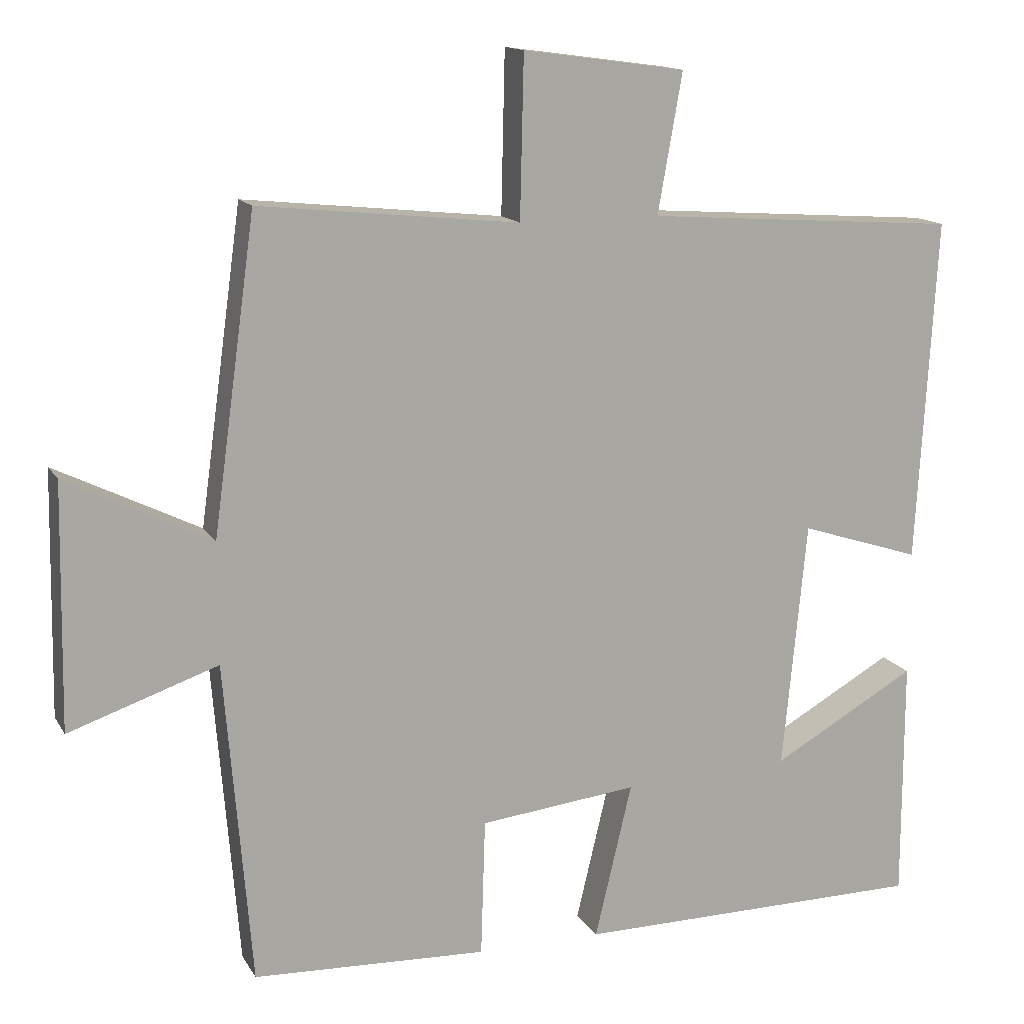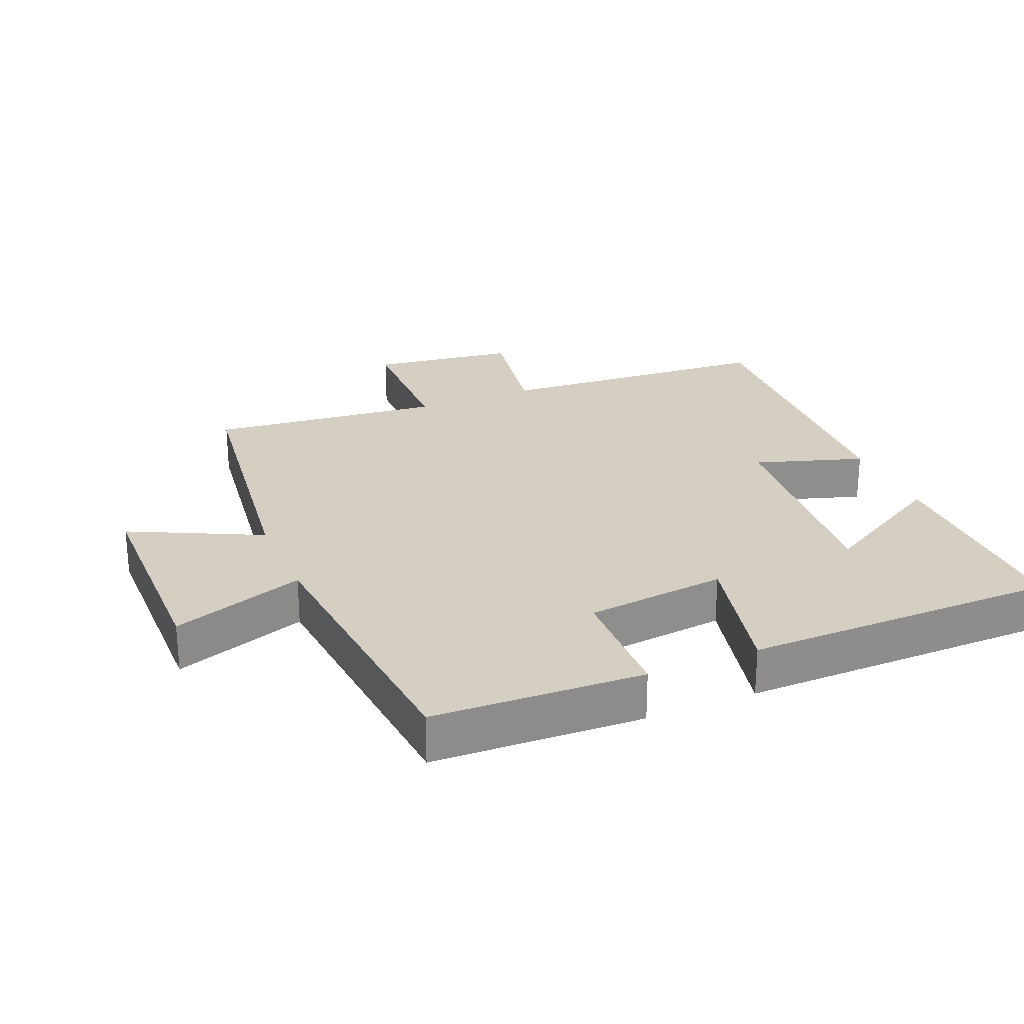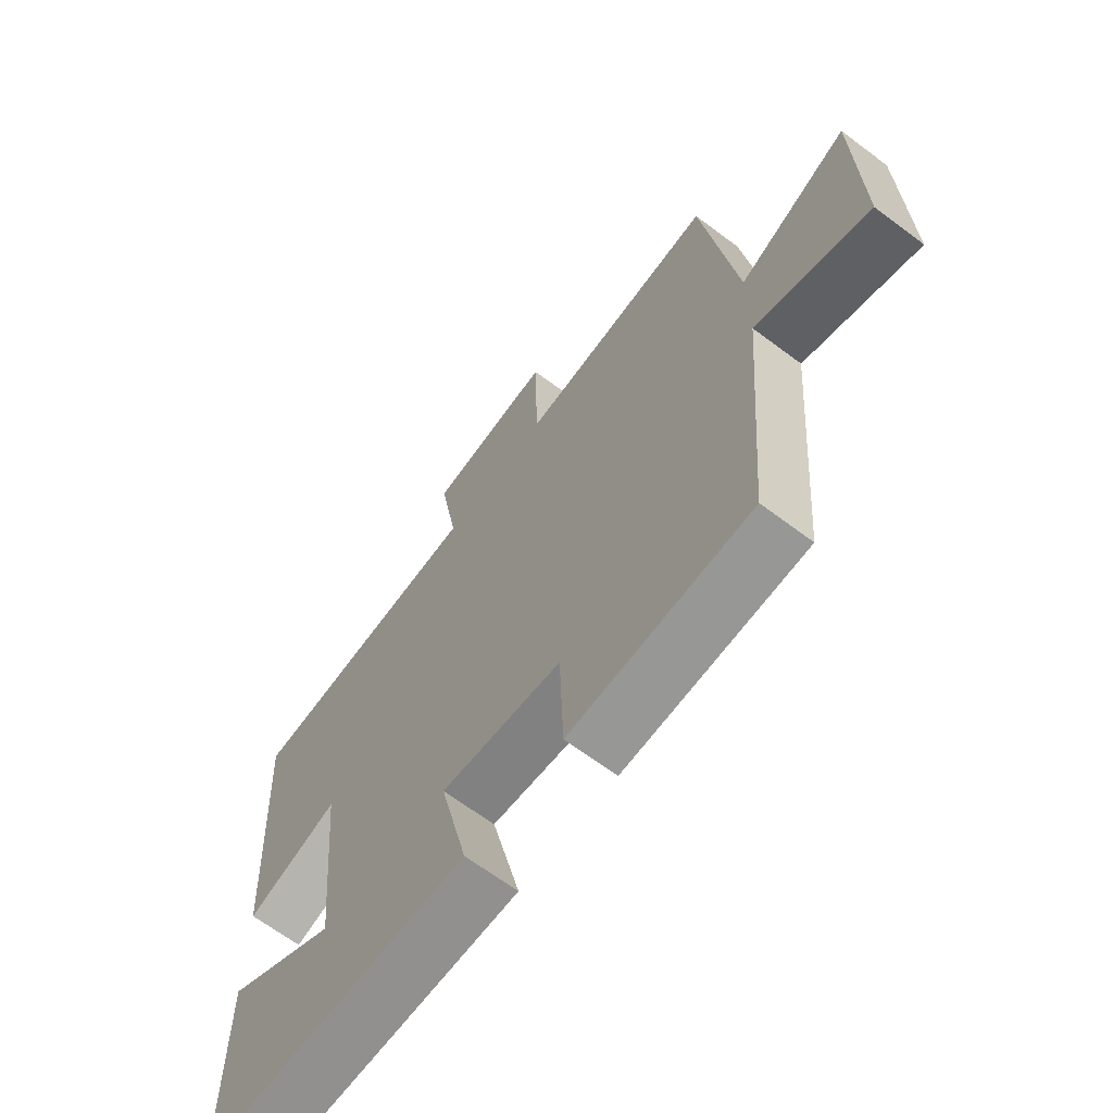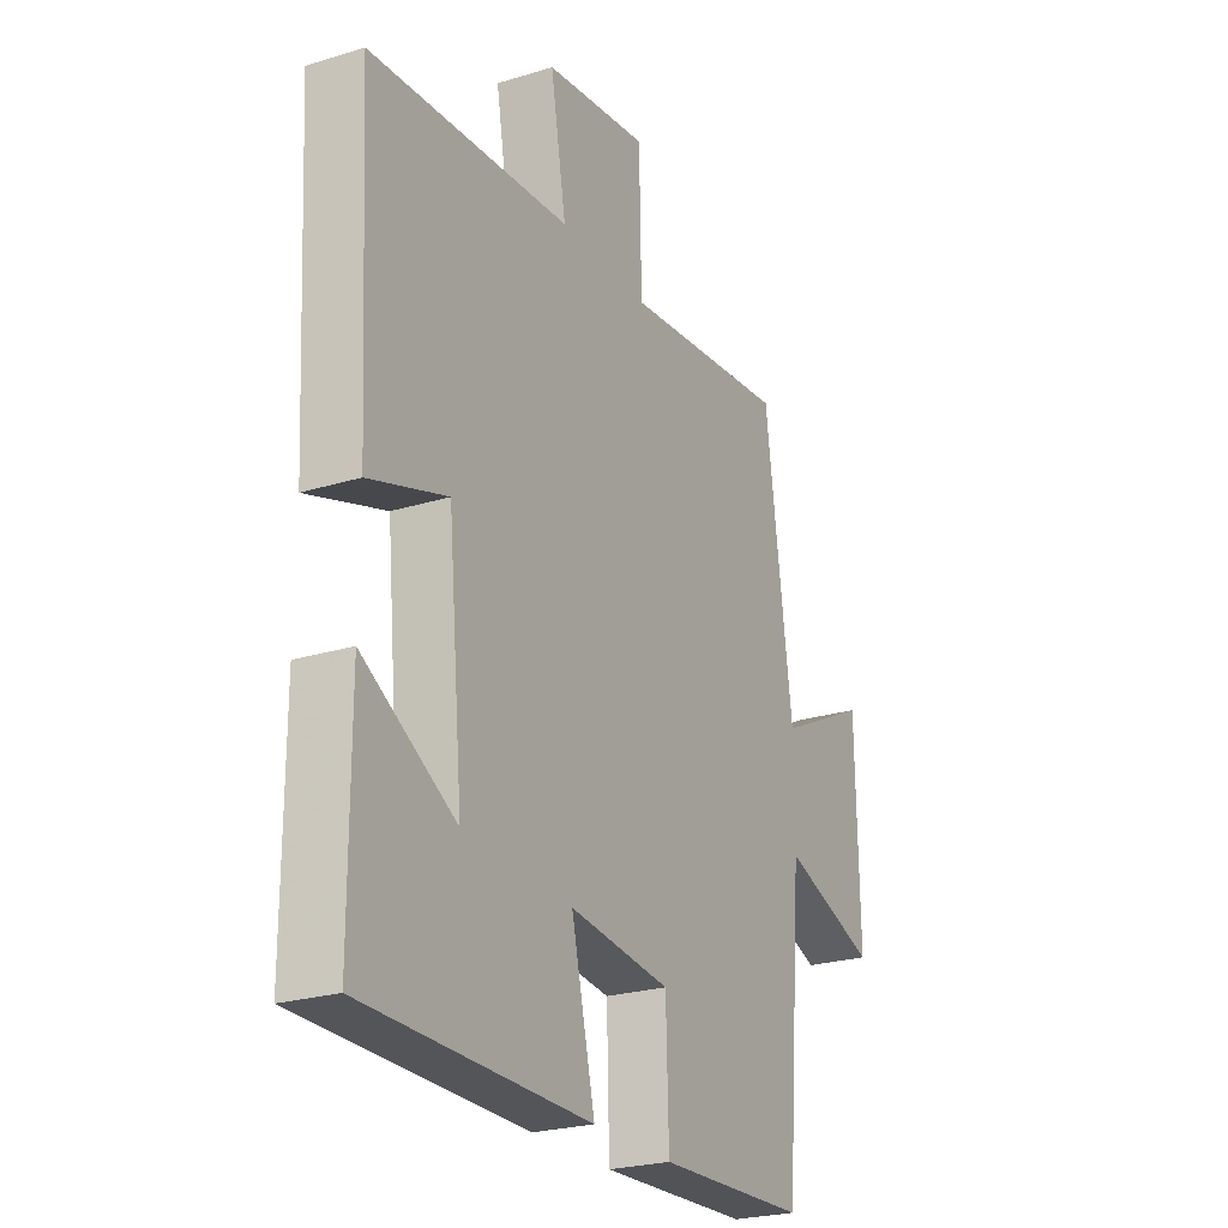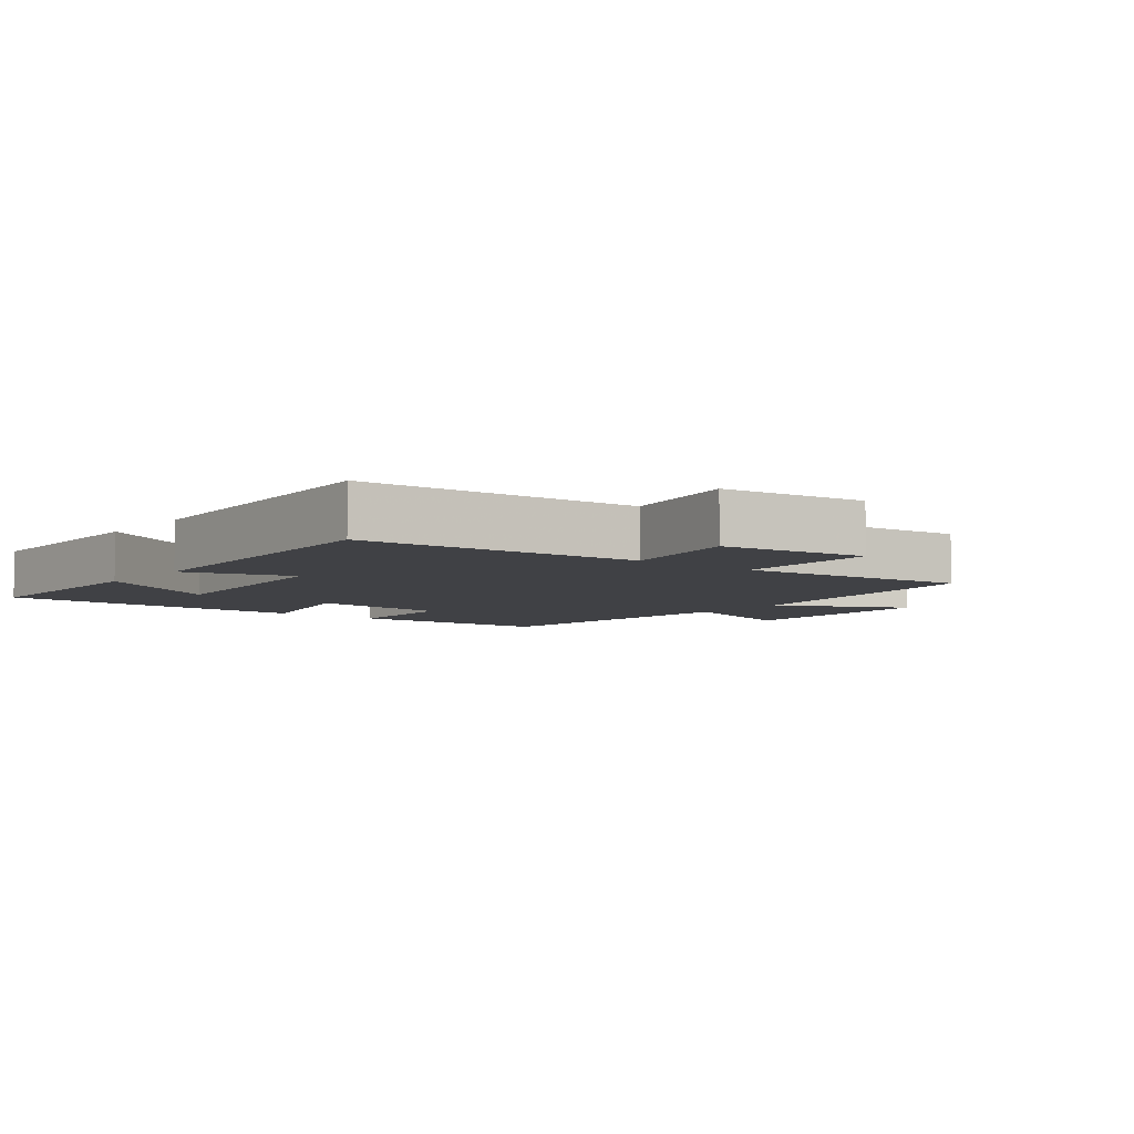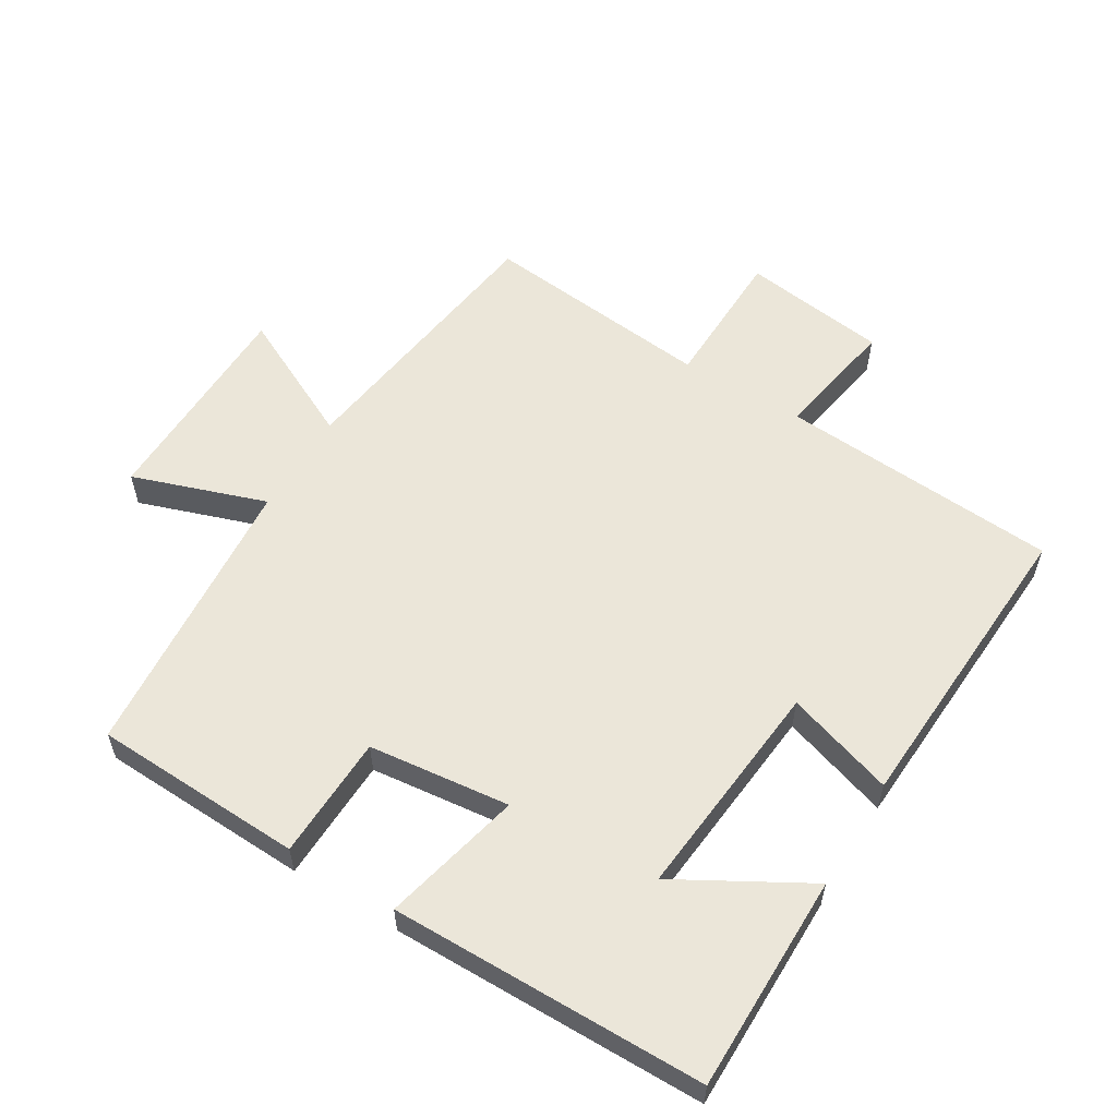
<metadata>
{"format":"obj","ext":"obj","renderer":"f3d","projection":"perspective","resolution":1024,"background":"white","views":[{"elev":14.1,"azim":159.7,"up":"+Z"},{"elev":25.6,"azim":157.0,"up":"+Y"},{"elev":-66.1,"azim":53.0,"up":"+Z"},{"elev":-24.4,"azim":-63.1,"up":"+Z"},{"elev":-5.8,"azim":-38.3,"up":"+Y"},{"elev":57.3,"azim":-148.8,"up":"+Y"}]}
</metadata>
<code>
v -0.526 0.07 0.47
v -0.102 0.07 0.5
v -0.135 0.07 0.688
v 0.085 0.07 0.718
v 0.09 0.07 0.5
v 0.442 0.07 0.537
v 0.5 0.07 0.115
v 0.696 0.07 0.212
v 0.702 0.07 -0.118
v 0.5 0.07 -0.049
v 0.464 0.07 -0.487
v 0.146 0.07 -0.5
v 0.14 0.07 -0.313
v -0.074 0.07 -0.289
v -0.024 0.07 -0.5
v -0.5 0.07 -0.496
v -0.5 0.07 -0.168
v -0.304 0.07 -0.279
v -0.336 0.07 0.057
v -0.5 0.07 0.004
v -0.526 0 0.47
v -0.102 0 0.5
v -0.135 0 0.688
v 0.085 0 0.718
v 0.09 0 0.5
v 0.442 0 0.537
v 0.5 0 0.115
v 0.696 0 0.212
v 0.702 0 -0.118
v 0.5 0 -0.049
v 0.464 0 -0.487
v 0.146 0 -0.5
v 0.14 0 -0.313
v -0.074 0 -0.289
v -0.024 0 -0.5
v -0.5 0 -0.496
v -0.5 0 -0.168
v -0.304 0 -0.279
v -0.336 0 0.057
v -0.5 0 0.004
f 19 20 1 2
f 18 19 2
f 15 16 17 18
f 14 15 18
f 14 18 2
f 13 14 2
f 10 11 12 13
f 10 13 2 3
f 7 8 9 10
f 5 6 7 10
f 5 10 3
f 3 4 5
f 22 21 40 39
f 22 39 38
f 38 37 36 35
f 38 35 34
f 22 38 34
f 22 34 33
f 33 32 31 30
f 23 22 33 30
f 30 29 28 27
f 30 27 26 25
f 23 30 25
f 25 24 23
f 1 21 22 2
f 2 22 23 3
f 3 23 24 4
f 4 24 25 5
f 5 25 26 6
f 6 26 27 7
f 7 27 28 8
f 8 28 29 9
f 9 29 30 10
f 10 30 31 11
f 11 31 32 12
f 12 32 33 13
f 13 33 34 14
f 14 34 35 15
f 15 35 36 16
f 16 36 37 17
f 17 37 38 18
f 18 38 39 19
f 19 39 40 20
f 20 40 21 1

</code>
